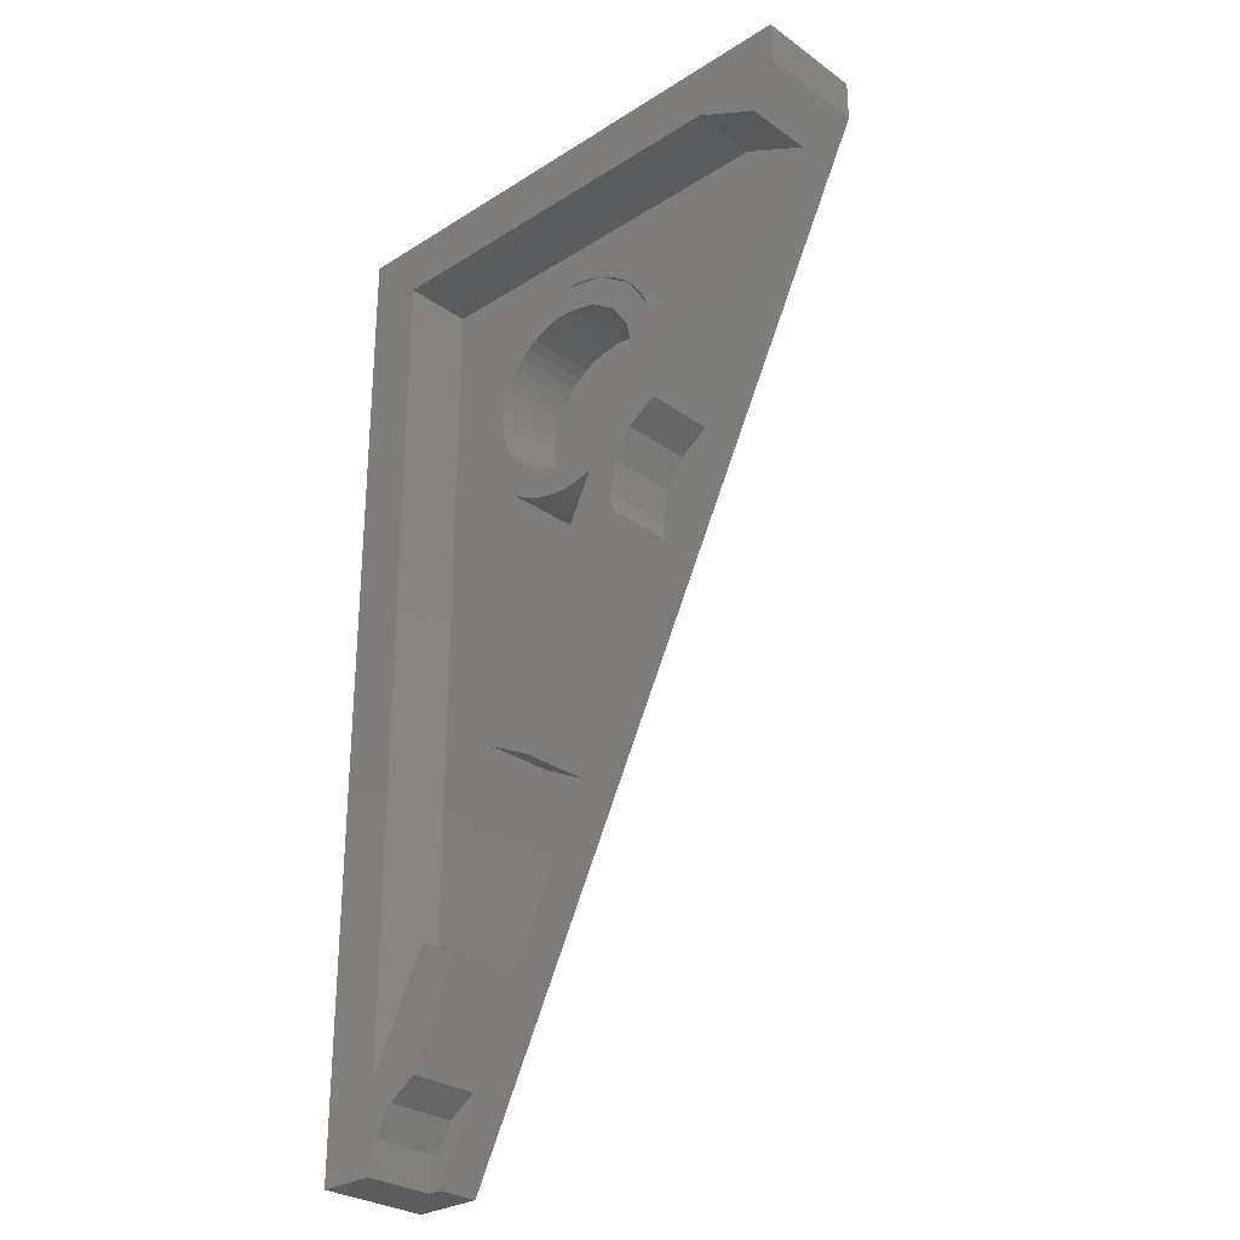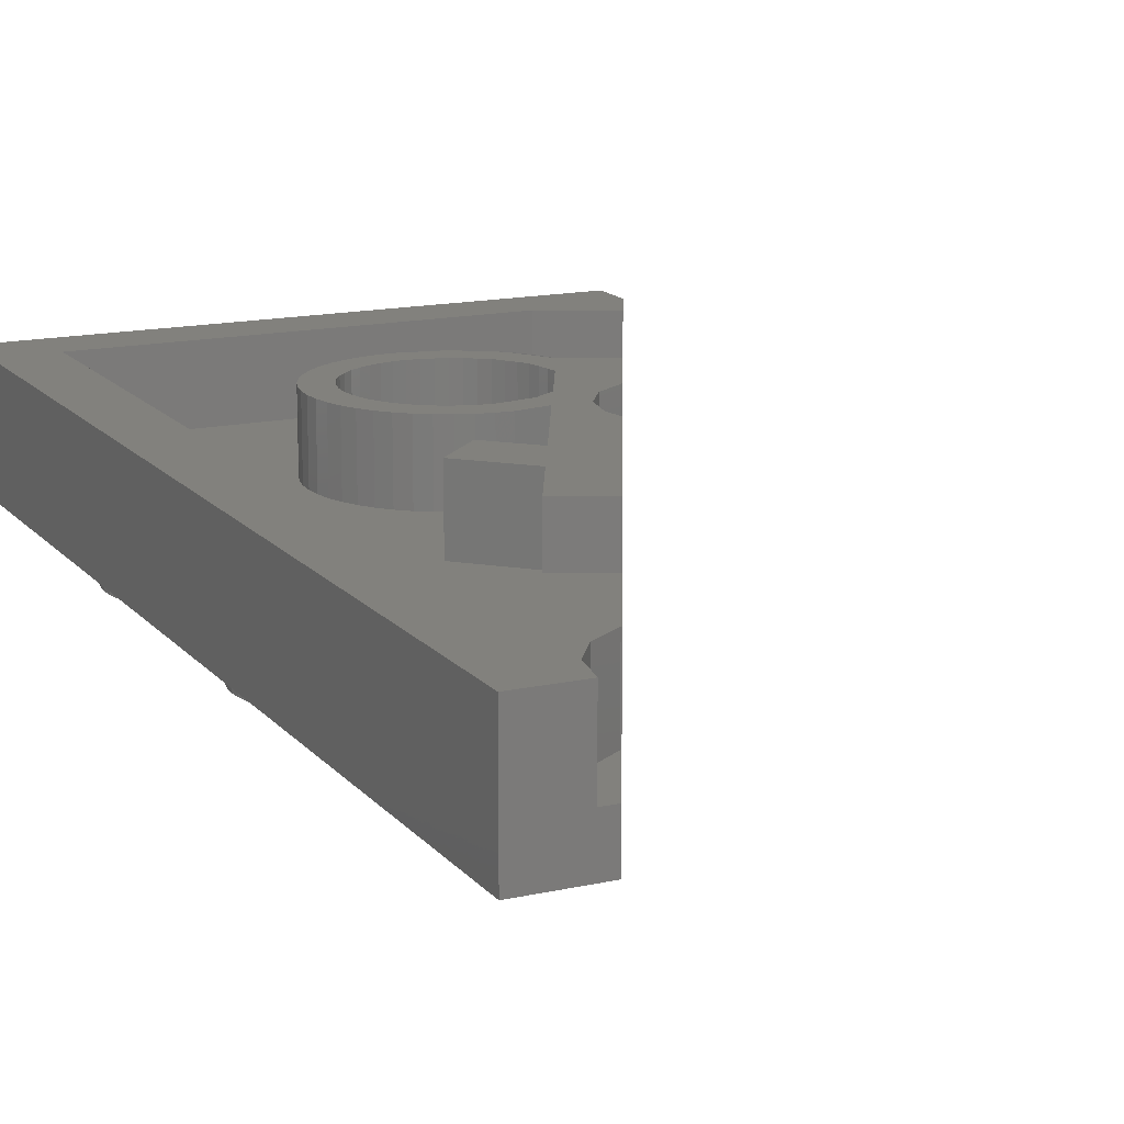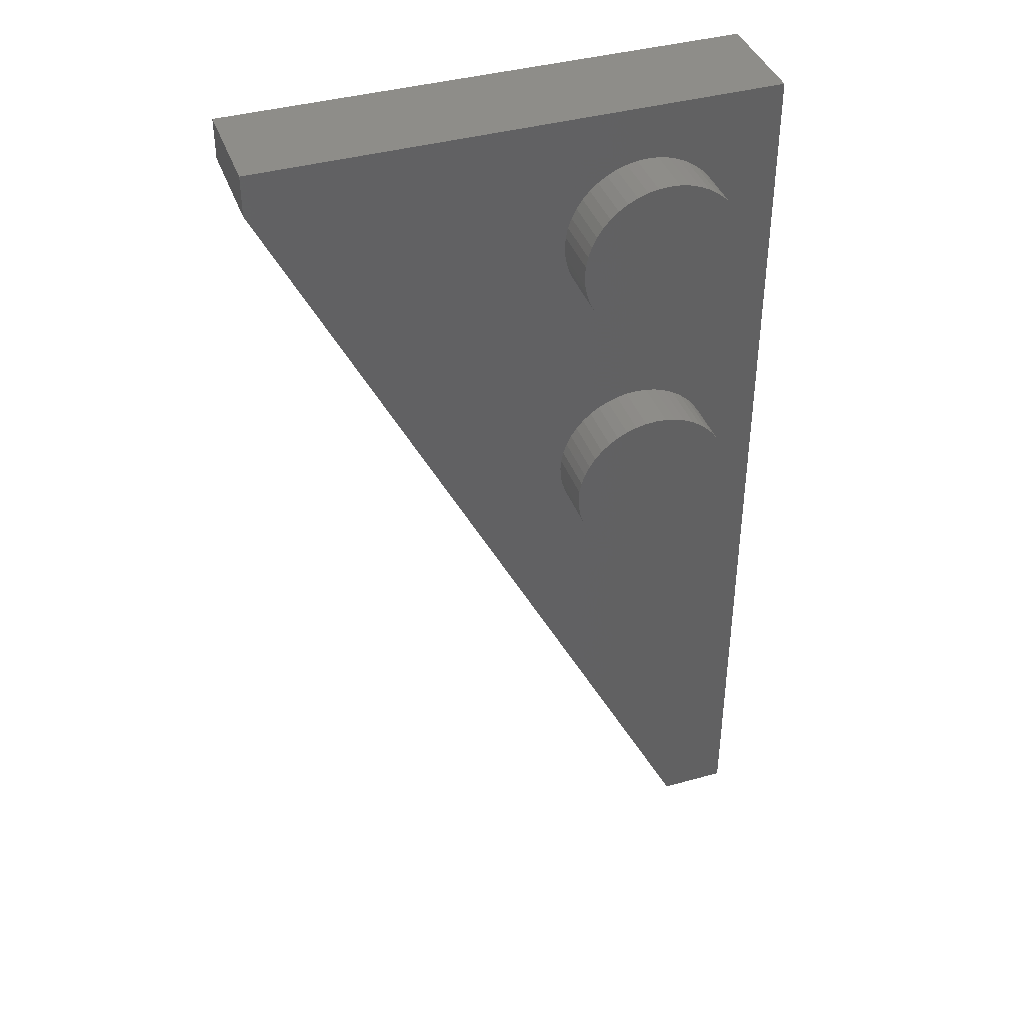
<metadata>
{"format":"stl","ext":"stl","renderer":"f3d","projection":"perspective","resolution":1024,"background":"white","views":[{"elev":-28.7,"azim":-136.7,"up":"+Z"},{"elev":15.2,"azim":154.5,"up":"+Y"},{"elev":40.0,"azim":-19.0,"up":"+Z"}]}
</metadata>
<code>
# stl→obj: 404 verts, 604 faces
v -4.854 3.2 14.4
v -7.4 3.2 14.8
v -7.4 3.2 16
v -6.732 3.2 13.46
v 6.4 3.2 -9.6
v 8 3.2 16
v 8 3.2 -12
v 6.4 3.2 14.4
v 6.4 3.2 -12
v 6.217 3.2 -11.08
v 5.697 3.2 -10.3
v 4.79 3.2 -6.38
v 4.918 3.2 -9.783
v 3.51 3.2 -7.02
v 4.889 3.2 -9.778
v -0.9185 3.2 5.783
v 0 3.2 4.8
v -0.8883 3.2 4.977
v 0 3.2 5.6
v 2.48 3.2 -1.76
v -1.714 3.2 3.428
v 1.471 3.2 0.2588
v 1.2 3.2 -2.4
v -1.6 3.2 4
v 0.7164 3.2 1.767
v -1.783 3.2 4.918
v -2.303 3.2 5.697
v -1.478 3.2 6.157
v -3.122 3.2 6.245
v -4.288 3.2 8.576
v -2.4 3.2 8
v -2.217 3.2 8.918
v -2.957 3.2 9.225
v 2.909 3.2 1.697
v 1.778 3.2 2.828
v -2.379 1.2 8.313
v -2.4 1.2 8
v -2.379 3.2 8.313
v -2.318 1.2 8.621
v -2.318 3.2 8.621
v -2.217 1.2 8.918
v -2.078 1.2 9.2
v -2.078 3.2 9.2
v -1.904 1.2 9.461
v -1.904 3.2 9.461
v -1.697 1.2 9.697
v -1.697 3.2 9.697
v -1.461 1.2 9.904
v -1.461 3.2 9.904
v -1.2 1.2 10.08
v -1.2 3.2 10.08
v -0.9185 1.2 10.22
v -0.9185 3.2 10.22
v -0.6211 1.2 10.32
v -0.6211 3.2 10.32
v -0.3132 1.2 10.38
v -0.3132 3.2 10.38
v 0 1.2 10.4
v 0 3.2 10.4
v 0 3.2 11.2
v -0.4176 1.2 11.17
v -0.4176 3.2 11.17
v 0 1.2 11.2
v -0.8282 1.2 11.09
v -0.8282 3.2 11.09
v -1.225 1.2 10.96
v -1.225 3.2 10.96
v -1.6 1.2 10.77
v -1.6 3.2 10.77
v -1.948 1.2 10.54
v -1.948 3.2 10.54
v -2.263 1.2 10.26
v -2.263 3.2 10.26
v -2.539 1.2 9.948
v -2.539 3.2 9.948
v -2.771 1.2 9.6
v -2.771 3.2 9.6
v -2.957 1.2 9.225
v 0.3132 3.2 10.38
v 0.4176 3.2 11.17
v 0.6211 3.2 10.32
v 0.8282 3.2 11.09
v 0.9185 3.2 10.22
v 1.225 3.2 10.96
v 1.2 3.2 10.08
v 1.6 3.2 10.77
v 1.461 3.2 9.904
v 1.948 3.2 10.54
v 1.697 3.2 9.697
v 2.263 3.2 10.26
v 1.904 3.2 9.461
v 2.539 3.2 9.948
v 2.078 3.2 9.2
v 2.771 3.2 9.6
v 2.217 3.2 8.918
v 2.957 3.2 9.225
v 2.318 3.2 8.621
v 3.091 3.2 8.828
v 2.379 3.2 8.313
v 3.172 3.2 8.418
v 2.4 3.2 8
v 3.2 3.2 8
v 2.379 3.2 7.687
v 3.172 3.2 7.582
v 2.318 3.2 7.379
v 3.091 3.2 7.172
v 2.217 3.2 7.082
v 2.957 3.2 6.775
v 2.078 3.2 6.8
v 2.771 3.2 6.4
v 1.904 3.2 6.539
v 2.539 3.2 6.052
v 1.697 3.2 6.303
v 2.263 3.2 5.737
v 1.461 3.2 6.096
v 1.948 3.2 5.461
v 1.2 3.2 5.922
v 1.6 3.2 5.229
v 0.9185 3.2 5.783
v 1.225 3.2 5.043
v 0.6211 3.2 5.682
v 0.8282 3.2 4.909
v 0.3132 3.2 5.621
v 0.4176 3.2 4.827
v 0.3132 1.2 10.38
v 0.6211 1.2 10.32
v 0.9185 1.2 10.22
v 1.2 1.2 10.08
v 1.461 1.2 9.904
v 1.697 1.2 9.697
v 1.904 1.2 9.461
v 2.078 1.2 9.2
v 2.217 1.2 8.918
v 2.318 1.2 8.621
v 2.379 1.2 8.313
v 2.4 1.2 8
v 2.379 1.2 7.687
v 2.318 1.2 7.379
v 2.217 1.2 7.082
v 2.078 1.2 6.8
v 1.904 1.2 6.539
v 1.697 1.2 6.303
v 1.461 1.2 6.096
v 1.2 1.2 5.922
v 0.9185 1.2 5.783
v 0.6211 1.2 5.682
v 0.3132 1.2 5.621
v 0 1.2 5.6
v 0.4176 1.2 11.17
v 0.8282 1.2 11.09
v 1.225 1.2 10.96
v 1.6 1.2 10.77
v 1.948 1.2 10.54
v 2.263 1.2 10.26
v 2.539 1.2 9.948
v 2.771 1.2 9.6
v 2.957 1.2 9.225
v 3.091 1.2 8.828
v 3.172 1.2 8.418
v 3.2 1.2 8
v 3.172 1.2 7.582
v 3.091 1.2 7.172
v 2.957 1.2 6.775
v 2.771 1.2 6.4
v 2.539 1.2 6.052
v 2.263 1.2 5.737
v 1.948 1.2 5.461
v 1.6 1.2 5.229
v 1.225 1.2 5.043
v 0.8282 1.2 4.909
v 0.4176 1.2 4.827
v 0 1.2 4.8
v -4.854 1.2 14.4
v -6.732 1.2 13.46
v 6.4 1.2 14.4
v 6.4 1.2 -9.6
v 4.79 1.2 -6.38
v 1.471 1.2 0.2589
v 1.471 3.2 0.2589
v 2.48 1.2 -1.76
v 0.7163 3.2 1.767
v -0.8883 1.2 4.977
v 0.7163 1.2 1.767
v 1.778 1.2 2.828
v 2.909 1.2 1.697
v 1.471 1.2 0.2588
v 0.7164 1.2 1.767
v -0.9185 1.2 5.783
v -1.478 1.2 6.157
v 1.2 1.2 -2.4
v 3.51 1.2 -7.02
v -4.288 1.2 8.576
v -7.4 0 16
v -7.4 0 14.8
v 8 0 16
v 8 0 -12
v 5.697 1.2 -10.3
v 4.918 1.2 -9.783
v 6.217 1.2 -11.08
v 6.4 1.2 -12
v 4.889 1.2 -9.778
v 6 0 -12
v 6 1.2 -12
v -1.6 1.2 4
v -1.714 1.2 3.428
v -1.783 1.2 4.918
v -2.303 1.2 5.697
v -3.122 1.2 6.245
v -1.714 1.2 3.429
v -1.714 3.2 3.429
v 3.687 0 6.379
v 4 -1.6 6.4
v 4 0 6.4
v 3.687 -1.6 6.379
v 3.379 0 6.318
v 3.379 -1.6 6.318
v 3.082 0 6.217
v 3.082 -1.6 6.217
v 2.8 0 6.078
v 2.8 -1.6 6.078
v 2.539 0 5.904
v 2.539 -1.6 5.904
v 2.303 0 5.697
v 2.303 -1.6 5.697
v 2.096 0 5.461
v 2.096 -1.6 5.461
v 1.922 0 5.2
v 1.922 -1.6 5.2
v 1.783 0 4.918
v 1.783 -1.6 4.918
v 1.682 0 4.621
v 1.682 -1.6 4.621
v 1.621 0 4.313
v 1.621 -1.6 4.313
v 1.6 0 4
v 1.6 -1.6 4
v 1.621 0 3.687
v 1.621 -1.6 3.687
v 1.682 0 3.379
v 1.682 -1.6 3.379
v 1.783 0 3.082
v 1.783 -1.6 3.082
v 1.922 0 2.8
v 1.922 -1.6 2.8
v 2.096 0 2.539
v 2.096 -1.6 2.539
v 2.303 0 2.303
v 2.303 -1.6 2.303
v 2.539 0 2.096
v 2.539 -1.6 2.096
v 2.8 0 1.922
v 2.8 -1.6 1.922
v 3.082 0 1.783
v 3.082 -1.6 1.783
v 3.379 0 1.682
v 3.379 -1.6 1.682
v 3.687 0 1.621
v 3.687 -1.6 1.621
v 4 0 1.6
v 4 -1.6 1.6
v 4.313 0 1.621
v 4.313 -1.6 1.621
v 4.621 0 1.682
v 4.621 -1.6 1.682
v 4.918 0 1.783
v 4.918 -1.6 1.783
v 5.2 0 1.922
v 5.2 -1.6 1.922
v 5.461 0 2.096
v 5.461 -1.6 2.096
v 5.697 0 2.303
v 5.697 -1.6 2.303
v 5.904 0 2.539
v 5.904 -1.6 2.539
v 6.078 0 2.8
v 6.078 -1.6 2.8
v 6.217 0 3.082
v 6.217 -1.6 3.082
v 6.318 0 3.379
v 6.318 -1.6 3.379
v 6.379 0 3.687
v 6.379 -1.6 3.687
v 6.4 0 4
v 6.4 -1.6 4
v 6.379 0 4.313
v 6.379 -1.6 4.313
v 6.318 0 4.621
v 6.318 -1.6 4.621
v 6.217 0 4.918
v 6.217 -1.6 4.918
v 6.078 0 5.2
v 6.078 -1.6 5.2
v 5.904 0 5.461
v 5.904 -1.6 5.461
v 5.697 0 5.697
v 5.697 -1.6 5.697
v 5.461 0 5.904
v 5.461 -1.6 5.904
v 5.2 0 6.078
v 5.2 -1.6 6.078
v 4.918 0 6.217
v 4.918 -1.6 6.217
v 4.621 0 6.318
v 4.621 -1.6 6.318
v 4.313 0 6.379
v 4.313 -1.6 6.379
v 4 -1.6 4
v 3.687 0 14.38
v 4 -1.6 14.4
v 4 0 14.4
v 3.687 -1.6 14.38
v 3.379 0 14.32
v 3.379 -1.6 14.32
v 3.082 0 14.22
v 3.082 -1.6 14.22
v 2.8 0 14.08
v 2.8 -1.6 14.08
v 2.539 0 13.9
v 2.539 -1.6 13.9
v 2.303 0 13.7
v 2.303 -1.6 13.7
v 2.096 0 13.46
v 2.096 -1.6 13.46
v 1.922 0 13.2
v 1.922 -1.6 13.2
v 1.783 0 12.92
v 1.783 -1.6 12.92
v 1.682 0 12.62
v 1.682 -1.6 12.62
v 1.621 0 12.31
v 1.621 -1.6 12.31
v 1.6 0 12
v 1.6 -1.6 12
v 1.621 0 11.69
v 1.621 -1.6 11.69
v 1.682 0 11.38
v 1.682 -1.6 11.38
v 1.783 0 11.08
v 1.783 -1.6 11.08
v 1.922 0 10.8
v 1.922 -1.6 10.8
v 2.096 0 10.54
v 2.096 -1.6 10.54
v 2.303 0 10.3
v 2.303 -1.6 10.3
v 2.539 0 10.1
v 2.539 -1.6 10.1
v 2.8 0 9.922
v 2.8 -1.6 9.922
v 3.082 0 9.783
v 3.082 -1.6 9.783
v 3.379 0 9.682
v 3.379 -1.6 9.682
v 3.687 0 9.621
v 3.687 -1.6 9.621
v 4 0 9.6
v 4 -1.6 9.6
v 4.313 0 9.621
v 4.313 -1.6 9.621
v 4.621 0 9.682
v 4.621 -1.6 9.682
v 4.918 0 9.783
v 4.918 -1.6 9.783
v 5.2 0 9.922
v 5.2 -1.6 9.922
v 5.461 0 10.1
v 5.461 -1.6 10.1
v 5.697 0 10.3
v 5.697 -1.6 10.3
v 5.904 0 10.54
v 5.904 -1.6 10.54
v 6.078 0 10.8
v 6.078 -1.6 10.8
v 6.217 0 11.08
v 6.217 -1.6 11.08
v 6.318 0 11.38
v 6.318 -1.6 11.38
v 6.379 0 11.69
v 6.379 -1.6 11.69
v 6.4 0 12
v 6.4 -1.6 12
v 6.379 0 12.31
v 6.379 -1.6 12.31
v 6.318 0 12.62
v 6.318 -1.6 12.62
v 6.217 0 12.92
v 6.217 -1.6 12.92
v 6.078 0 13.2
v 6.078 -1.6 13.2
v 5.904 0 13.46
v 5.904 -1.6 13.46
v 5.697 0 13.7
v 5.697 -1.6 13.7
v 5.461 0 13.9
v 5.461 -1.6 13.9
v 5.2 0 14.08
v 5.2 -1.6 14.08
v 4.918 0 14.22
v 4.918 -1.6 14.22
v 4.621 0 14.32
v 4.621 -1.6 14.32
v 4.313 0 14.38
v 4.313 -1.6 14.38
v 4 -1.6 12
f 1 2 3
f 2 1 4
f 5 6 7
f 6 5 8
f 8 3 6
f 3 8 1
f 5 9 10
f 9 5 7
f 11 5 10
f 12 11 13
f 11 12 5
f 13 14 12
f 14 13 15
f 16 17 18
f 17 16 19
f 20 21 22
f 21 20 23
f 24 22 21
f 22 24 25
f 24 18 25
f 18 24 26
f 27 18 26
f 18 27 16
f 27 28 16
f 28 27 29
f 28 30 31
f 30 28 29
f 32 30 33
f 30 32 31
f 25 34 22
f 34 25 35
f 36 37 31
f 31 38 36
f 39 36 38
f 38 40 39
f 41 39 40
f 40 32 41
f 42 41 32
f 32 43 42
f 44 42 43
f 43 45 44
f 46 44 45
f 45 47 46
f 48 46 47
f 47 49 48
f 50 48 49
f 49 51 50
f 52 50 51
f 51 53 52
f 54 52 53
f 53 55 54
f 56 54 55
f 55 57 56
f 58 56 57
f 57 59 58
f 60 61 62
f 61 60 63
f 62 64 65
f 64 62 61
f 65 66 67
f 66 65 64
f 67 68 69
f 68 67 66
f 69 70 71
f 70 69 68
f 71 72 73
f 72 71 70
f 73 74 75
f 74 73 72
f 75 76 77
f 76 75 74
f 77 78 33
f 78 77 76
f 59 67 60
f 67 59 53
f 53 73 67
f 73 53 47
f 47 33 73
f 33 47 32
f 60 79 80
f 79 60 59
f 80 81 82
f 81 80 79
f 82 83 84
f 83 82 81
f 84 85 86
f 85 84 83
f 86 87 88
f 87 86 85
f 88 89 90
f 89 88 87
f 90 91 92
f 91 90 89
f 92 93 94
f 93 92 91
f 94 95 96
f 95 94 93
f 96 97 98
f 97 96 95
f 98 99 100
f 99 98 97
f 100 101 102
f 101 100 99
f 102 103 104
f 103 102 101
f 104 105 106
f 105 104 103
f 106 107 108
f 107 106 105
f 108 109 110
f 109 108 107
f 110 111 112
f 111 110 109
f 112 113 114
f 113 112 111
f 114 115 116
f 115 114 113
f 116 117 118
f 117 116 115
f 118 119 120
f 119 118 117
f 120 121 122
f 121 120 119
f 122 123 124
f 123 122 121
f 124 19 17
f 19 124 123
f 79 59 58
f 58 125 79
f 81 79 125
f 125 126 81
f 83 81 126
f 126 127 83
f 85 83 127
f 127 128 85
f 87 85 128
f 128 129 87
f 89 87 129
f 129 130 89
f 91 89 130
f 130 131 91
f 93 91 131
f 131 132 93
f 95 93 132
f 132 133 95
f 97 95 133
f 133 134 97
f 99 97 134
f 134 135 99
f 101 99 135
f 135 136 101
f 103 101 136
f 136 137 103
f 105 103 137
f 137 138 105
f 107 105 138
f 138 139 107
f 109 107 139
f 139 140 109
f 111 109 140
f 140 141 111
f 113 111 141
f 141 142 113
f 115 113 142
f 142 143 115
f 117 115 143
f 143 144 117
f 119 117 144
f 144 145 119
f 121 119 145
f 145 146 121
f 123 121 146
f 146 147 123
f 19 123 147
f 147 148 19
f 80 63 60
f 63 80 149
f 82 149 80
f 149 82 150
f 84 150 82
f 150 84 151
f 86 151 84
f 151 86 152
f 88 152 86
f 152 88 153
f 90 153 88
f 153 90 154
f 92 154 90
f 154 92 155
f 94 155 92
f 155 94 156
f 96 156 94
f 156 96 157
f 98 157 96
f 157 98 158
f 100 158 98
f 158 100 159
f 102 159 100
f 159 102 160
f 104 160 102
f 160 104 161
f 106 161 104
f 161 106 162
f 108 162 106
f 162 108 163
f 110 163 108
f 163 110 164
f 112 164 110
f 164 112 165
f 114 165 112
f 165 114 166
f 116 166 114
f 166 116 167
f 118 167 116
f 167 118 168
f 120 168 118
f 168 120 169
f 122 169 120
f 169 122 170
f 124 170 122
f 170 124 171
f 17 171 124
f 171 17 172
f 173 174 4
f 4 1 173
f 173 1 8
f 8 175 173
f 5 176 177
f 177 12 5
f 175 176 5
f 5 8 175
f 178 20 179
f 20 178 180
f 181 182 183
f 182 181 18
f 34 184 185
f 184 34 35
f 34 186 22
f 186 34 185
f 187 35 25
f 35 187 184
f 182 17 172
f 17 182 18
f 188 19 16
f 19 188 148
f 16 189 188
f 189 16 28
f 37 28 31
f 28 37 189
f 190 20 180
f 20 190 23
f 12 191 177
f 191 12 14
f 33 192 78
f 192 33 30
f 177 175 176
f 177 180 175
f 37 175 180
f 173 37 78
f 37 173 175
f 190 177 191
f 177 190 180
f 174 78 192
f 78 174 173
f 193 2 194
f 2 193 3
f 193 6 3
f 6 193 195
f 196 6 195
f 6 196 7
f 13 197 198
f 197 13 11
f 11 199 197
f 199 11 10
f 9 199 10
f 199 9 200
f 191 15 201
f 15 191 14
f 201 13 198
f 13 201 15
f 202 200 196
f 200 202 203
f 200 7 196
f 7 200 9
f 21 204 24
f 204 21 205
f 204 26 24
f 26 204 206
f 206 27 26
f 27 206 207
f 27 208 207
f 208 27 29
f 209 23 190
f 23 209 210
f 30 208 192
f 208 30 29
f 208 202 194
f 202 208 209
f 208 194 192
f 174 192 194
f 4 194 2
f 194 4 174
f 202 190 191
f 202 209 190
f 202 201 203
f 202 191 201
f 208 204 209
f 204 207 206
f 207 204 208
f 198 203 201
f 203 198 200
f 200 197 199
f 197 200 198
f 193 194 195
f 194 196 195
f 196 194 202
f 211 212 213
f 212 211 214
f 215 214 211
f 214 215 216
f 217 216 215
f 216 217 218
f 219 218 217
f 218 219 220
f 221 220 219
f 220 221 222
f 223 222 221
f 222 223 224
f 225 224 223
f 224 225 226
f 227 226 225
f 226 227 228
f 229 228 227
f 228 229 230
f 231 230 229
f 230 231 232
f 233 232 231
f 232 233 234
f 235 234 233
f 234 235 236
f 237 236 235
f 236 237 238
f 239 238 237
f 238 239 240
f 241 240 239
f 240 241 242
f 243 242 241
f 242 243 244
f 245 244 243
f 244 245 246
f 247 246 245
f 246 247 248
f 249 248 247
f 248 249 250
f 251 250 249
f 250 251 252
f 253 252 251
f 252 253 254
f 255 254 253
f 254 255 256
f 257 256 255
f 256 257 258
f 259 258 257
f 258 259 260
f 261 260 259
f 260 261 262
f 263 262 261
f 262 263 264
f 265 264 263
f 264 265 266
f 267 266 265
f 266 267 268
f 269 268 267
f 268 269 270
f 271 270 269
f 270 271 272
f 273 272 271
f 272 273 274
f 275 274 273
f 274 275 276
f 277 276 275
f 276 277 278
f 279 278 277
f 278 279 280
f 281 280 279
f 280 281 282
f 283 282 281
f 282 283 284
f 285 284 283
f 284 285 286
f 287 286 285
f 286 287 288
f 289 288 287
f 288 289 290
f 291 290 289
f 290 291 292
f 293 292 291
f 292 293 294
f 295 294 293
f 294 295 296
f 297 296 295
f 296 297 298
f 299 298 297
f 298 299 300
f 301 300 299
f 300 301 302
f 303 302 301
f 302 303 304
f 305 304 303
f 304 305 306
f 213 306 305
f 306 213 212
f 307 212 214
f 307 214 216
f 307 216 218
f 307 218 220
f 307 220 222
f 307 222 224
f 307 224 226
f 307 226 228
f 307 228 230
f 307 230 232
f 307 232 234
f 307 234 236
f 307 236 238
f 307 238 240
f 307 240 242
f 307 242 244
f 307 244 246
f 307 246 248
f 307 248 250
f 307 250 252
f 307 252 254
f 307 254 256
f 307 256 258
f 307 258 260
f 307 260 262
f 307 262 264
f 307 264 266
f 307 266 268
f 307 268 270
f 307 270 272
f 307 272 274
f 307 274 276
f 307 276 278
f 307 278 280
f 307 280 282
f 307 282 284
f 307 284 286
f 307 286 288
f 307 288 290
f 307 290 292
f 307 292 294
f 307 294 296
f 307 296 298
f 307 298 300
f 307 300 302
f 307 302 304
f 307 304 306
f 307 306 212
f 308 309 310
f 309 308 311
f 312 311 308
f 311 312 313
f 314 313 312
f 313 314 315
f 316 315 314
f 315 316 317
f 318 317 316
f 317 318 319
f 320 319 318
f 319 320 321
f 322 321 320
f 321 322 323
f 324 323 322
f 323 324 325
f 326 325 324
f 325 326 327
f 328 327 326
f 327 328 329
f 330 329 328
f 329 330 331
f 332 331 330
f 331 332 333
f 334 333 332
f 333 334 335
f 336 335 334
f 335 336 337
f 338 337 336
f 337 338 339
f 340 339 338
f 339 340 341
f 342 341 340
f 341 342 343
f 344 343 342
f 343 344 345
f 346 345 344
f 345 346 347
f 348 347 346
f 347 348 349
f 350 349 348
f 349 350 351
f 352 351 350
f 351 352 353
f 354 353 352
f 353 354 355
f 356 355 354
f 355 356 357
f 358 357 356
f 357 358 359
f 360 359 358
f 359 360 361
f 362 361 360
f 361 362 363
f 364 363 362
f 363 364 365
f 366 365 364
f 365 366 367
f 368 367 366
f 367 368 369
f 370 369 368
f 369 370 371
f 372 371 370
f 371 372 373
f 374 373 372
f 373 374 375
f 376 375 374
f 375 376 377
f 378 377 376
f 377 378 379
f 380 379 378
f 379 380 381
f 382 381 380
f 381 382 383
f 384 383 382
f 383 384 385
f 386 385 384
f 385 386 387
f 388 387 386
f 387 388 389
f 390 389 388
f 389 390 391
f 392 391 390
f 391 392 393
f 394 393 392
f 393 394 395
f 396 395 394
f 395 396 397
f 398 397 396
f 397 398 399
f 400 399 398
f 399 400 401
f 402 401 400
f 401 402 403
f 310 403 402
f 403 310 309
f 404 309 311
f 404 311 313
f 404 313 315
f 404 315 317
f 404 317 319
f 404 319 321
f 404 321 323
f 404 323 325
f 404 325 327
f 404 327 329
f 404 329 331
f 404 331 333
f 404 333 335
f 404 335 337
f 404 337 339
f 404 339 341
f 404 341 343
f 404 343 345
f 404 345 347
f 404 347 349
f 404 349 351
f 404 351 353
f 404 353 355
f 404 355 357
f 404 357 359
f 404 359 361
f 404 361 363
f 404 363 365
f 404 365 367
f 404 367 369
f 404 369 371
f 404 371 373
f 404 373 375
f 404 375 377
f 404 377 379
f 404 379 381
f 404 381 383
f 404 383 385
f 404 385 387
f 404 387 389
f 404 389 391
f 404 391 393
f 404 393 395
f 404 395 397
f 404 397 399
f 404 399 401
f 404 401 403
f 404 403 309

</code>
